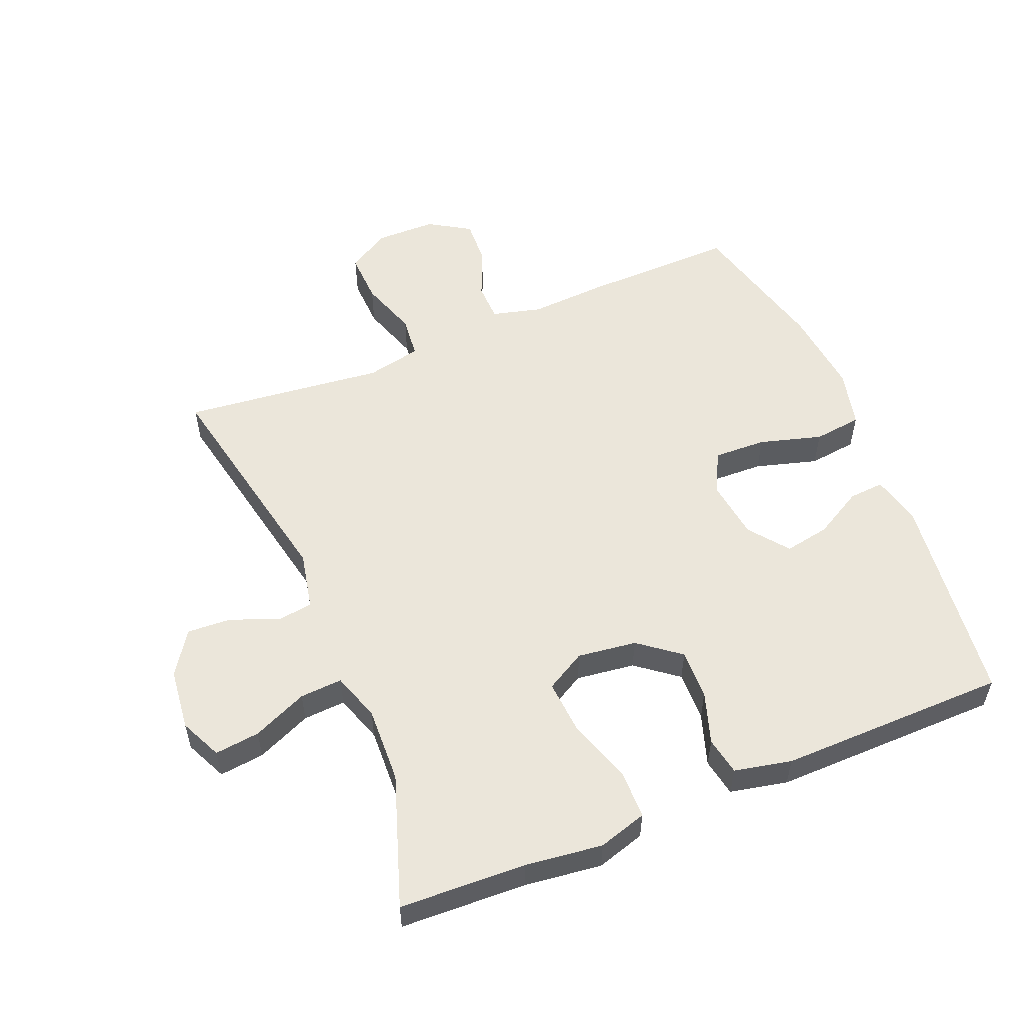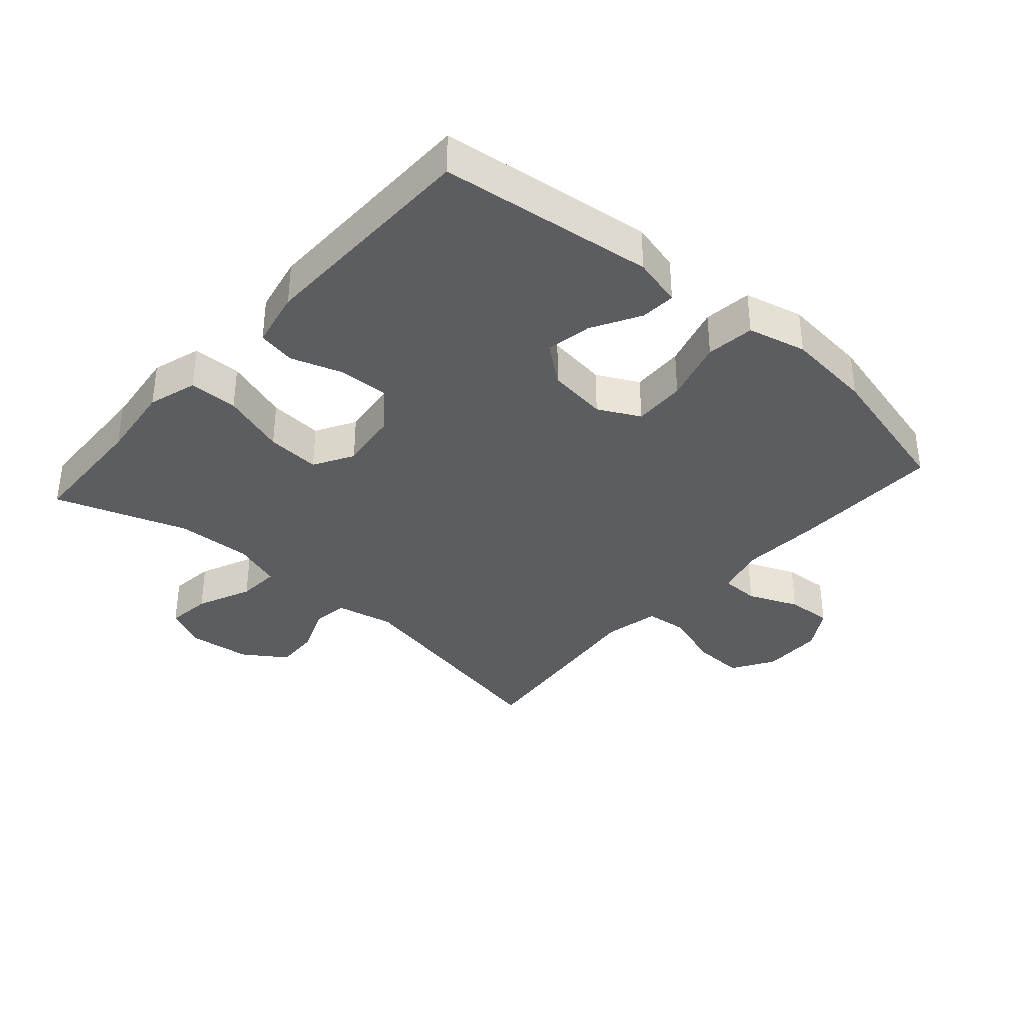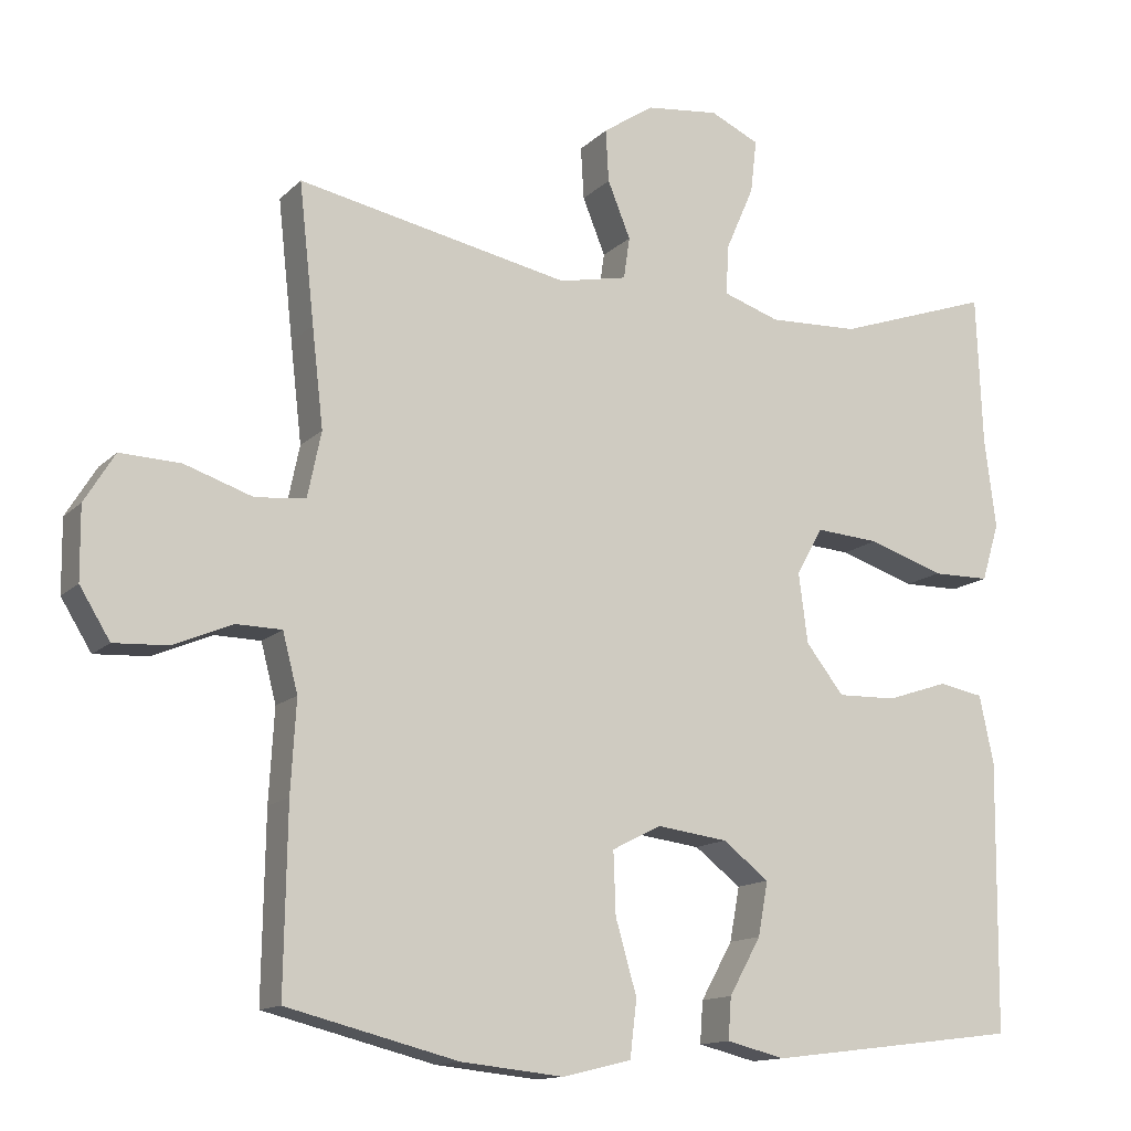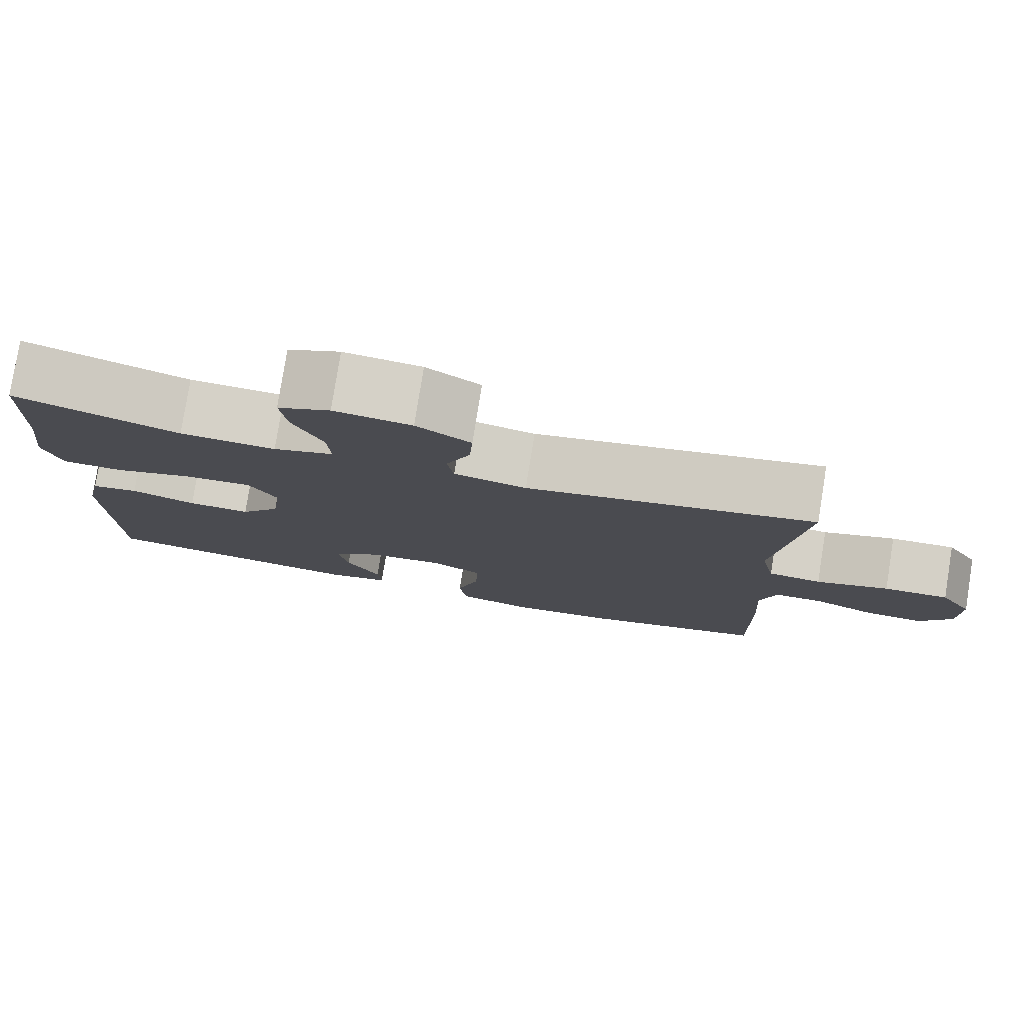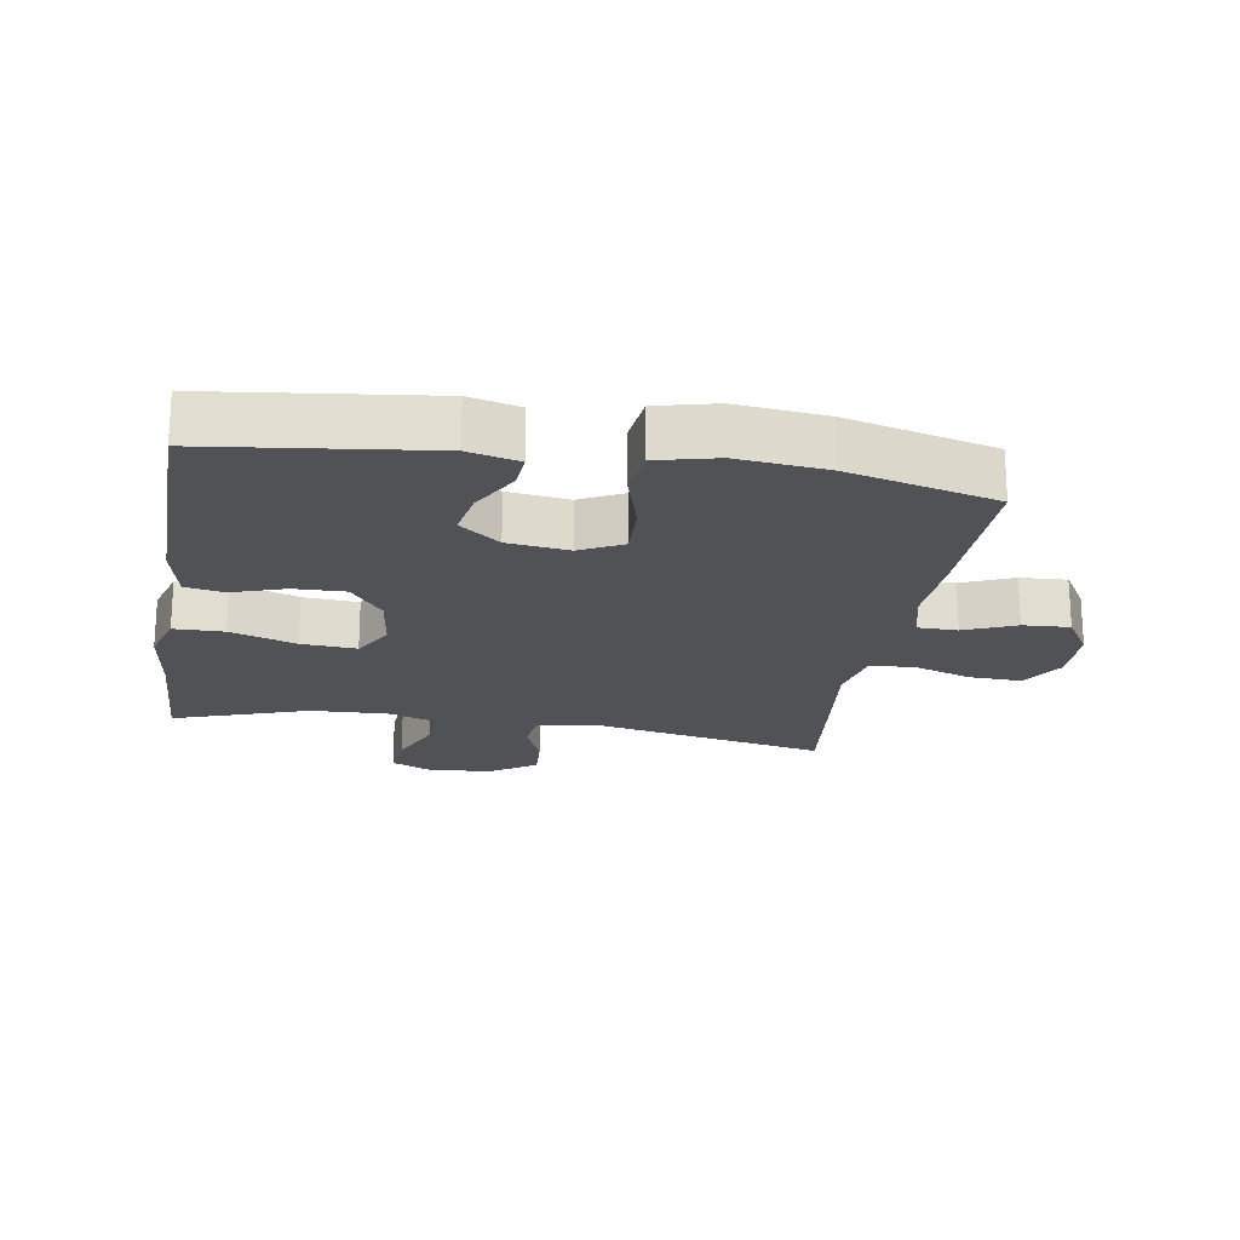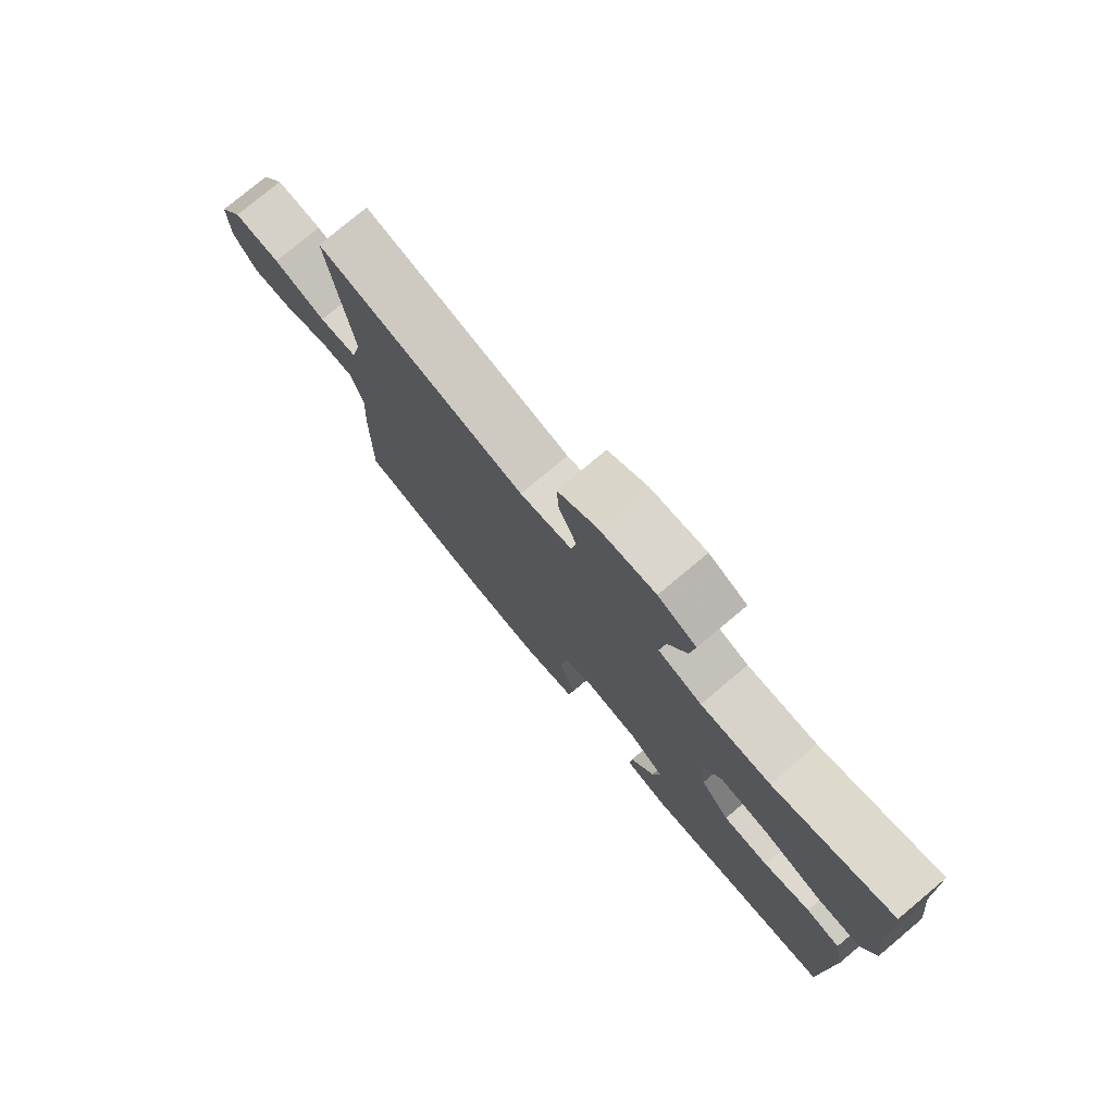
<metadata>
{"format":"obj","ext":"obj","renderer":"f3d","projection":"perspective","resolution":1024,"background":"white","views":[{"elev":54.8,"azim":67.5,"up":"+Y"},{"elev":-36.1,"azim":138.5,"up":"+Y"},{"elev":-13.5,"azim":-27.2,"up":"+Z"},{"elev":79.3,"azim":-170.9,"up":"+Z"},{"elev":-20.7,"azim":170.7,"up":"+Y"},{"elev":77.7,"azim":50.1,"up":"+Z"}]}
</metadata>
<code>
v -0.5 0.07 0.5
v -0.141 0.07 0.428
v -0.051 0.07 0.447
v -0.043 0.07 0.502
v -0.073 0.07 0.576
v -0.077 0.07 0.645
v -0.01 0.07 0.69
v 0.086 0.07 0.701
v 0.151 0.07 0.671
v 0.143 0.07 0.601
v 0.106 0.07 0.516
v 0.102 0.07 0.45
v 0.177 0.07 0.425
v 0.296 0.07 0.43
v 0.5 0.07 0.5
v 0.508 0.07 0.303
v 0.523 0.07 0.183
v 0.5 0.07 0.107
v 0.424 0.07 0.106
v 0.324 0.07 0.139
v 0.24 0.07 0.145
v 0.205 0.07 0.083
v 0.217 0.07 -0.009
v 0.267 0.07 -0.073
v 0.345 0.07 -0.071
v 0.426 0.07 -0.044
v 0.485 0.07 -0.055
v 0.504 0.07 -0.144
v 0.5 0.07 -0.5
v 0.167 0.07 -0.541
v 0.09 0.07 -0.522
v 0.094 0.07 -0.467
v 0.136 0.07 -0.392
v 0.149 0.07 -0.321
v 0.088 0.07 -0.274
v -0.005 0.07 -0.262
v -0.07 0.07 -0.295
v -0.067 0.07 -0.377
v -0.039 0.07 -0.474
v -0.048 0.07 -0.549
v -0.139 0.07 -0.571
v -0.274 0.07 -0.557
v -0.5 0.07 -0.5
v -0.496 0.07 -0.261
v -0.489 0.07 -0.14
v -0.509 0.07 -0.063
v -0.569 0.07 -0.062
v -0.647 0.07 -0.095
v -0.718 0.07 -0.099
v -0.758 0.07 -0.034
v -0.759 0.07 0.061
v -0.719 0.07 0.126
v -0.639 0.07 0.123
v -0.549 0.07 0.093
v -0.483 0.07 0.1
v -0.465 0.07 0.186
v -0.48 0.07 0.317
v -0.5 0 0.5
v -0.141 0 0.428
v -0.051 0 0.447
v -0.043 0 0.502
v -0.073 0 0.576
v -0.077 0 0.645
v -0.01 0 0.69
v 0.086 0 0.701
v 0.151 0 0.671
v 0.143 0 0.601
v 0.106 0 0.516
v 0.102 0 0.45
v 0.177 0 0.425
v 0.296 0 0.43
v 0.5 0 0.5
v 0.508 0 0.303
v 0.523 0 0.183
v 0.5 0 0.107
v 0.424 0 0.106
v 0.324 0 0.139
v 0.24 0 0.145
v 0.205 0 0.083
v 0.217 0 -0.009
v 0.267 0 -0.073
v 0.345 0 -0.071
v 0.426 0 -0.044
v 0.485 0 -0.055
v 0.504 0 -0.144
v 0.5 0 -0.5
v 0.167 0 -0.541
v 0.09 0 -0.522
v 0.094 0 -0.467
v 0.136 0 -0.392
v 0.149 0 -0.321
v 0.088 0 -0.274
v -0.005 0 -0.262
v -0.07 0 -0.295
v -0.067 0 -0.377
v -0.039 0 -0.474
v -0.048 0 -0.549
v -0.139 0 -0.571
v -0.274 0 -0.557
v -0.5 0 -0.5
v -0.496 0 -0.261
v -0.489 0 -0.14
v -0.509 0 -0.063
v -0.569 0 -0.062
v -0.647 0 -0.095
v -0.718 0 -0.099
v -0.758 0 -0.034
v -0.759 0 0.061
v -0.719 0 0.126
v -0.639 0 0.123
v -0.549 0 0.093
v -0.483 0 0.1
v -0.465 0 0.186
v -0.48 0 0.317
f 56 57 1 2
f 55 56 2 3
f 52 53 54
f 51 52 54
f 50 51 54
f 49 50 54
f 48 49 54
f 47 48 54
f 46 47 54 55
f 45 46 55 3
f 43 44 45
f 42 43 45
f 41 42 45
f 40 41 45
f 39 40 45
f 38 39 45
f 37 38 45
f 36 37 45 3
f 31 32 33
f 30 31 33
f 29 30 33
f 28 29 33
f 27 28 33
f 26 27 33
f 25 26 33
f 24 25 33 34
f 23 24 34 35
f 18 19 20
f 17 18 20
f 16 17 20
f 16 20 21
f 15 16 21
f 14 15 21
f 13 14 21 22
f 9 10 11
f 8 9 11
f 7 8 11
f 6 7 11
f 5 6 11
f 4 5 11
f 4 11 12
f 3 4 12
f 36 3 12
f 35 36 12
f 23 35 12
f 22 23 12
f 12 13 22
f 59 58 114 113
f 60 59 113 112
f 111 110 109
f 111 109 108
f 111 108 107
f 111 107 106
f 111 106 105
f 111 105 104
f 112 111 104 103
f 60 112 103 102
f 102 101 100
f 102 100 99
f 102 99 98
f 102 98 97
f 102 97 96
f 102 96 95
f 102 95 94
f 60 102 94 93
f 90 89 88
f 90 88 87
f 90 87 86
f 90 86 85
f 90 85 84
f 90 84 83
f 90 83 82
f 91 90 82 81
f 92 91 81 80
f 77 76 75
f 77 75 74
f 77 74 73
f 78 77 73
f 78 73 72
f 78 72 71
f 79 78 71 70
f 68 67 66
f 68 66 65
f 68 65 64
f 68 64 63
f 68 63 62
f 68 62 61
f 69 68 61
f 69 61 60
f 69 60 93
f 69 93 92
f 69 92 80
f 69 80 79
f 79 70 69
f 1 58 59 2
f 2 59 60 3
f 3 60 61 4
f 4 61 62 5
f 5 62 63 6
f 6 63 64 7
f 7 64 65 8
f 8 65 66 9
f 9 66 67 10
f 10 67 68 11
f 11 68 69 12
f 12 69 70 13
f 13 70 71 14
f 14 71 72 15
f 15 72 73 16
f 16 73 74 17
f 17 74 75 18
f 18 75 76 19
f 19 76 77 20
f 20 77 78 21
f 21 78 79 22
f 22 79 80 23
f 23 80 81 24
f 24 81 82 25
f 25 82 83 26
f 26 83 84 27
f 27 84 85 28
f 28 85 86 29
f 29 86 87 30
f 30 87 88 31
f 31 88 89 32
f 32 89 90 33
f 33 90 91 34
f 34 91 92 35
f 35 92 93 36
f 36 93 94 37
f 37 94 95 38
f 38 95 96 39
f 39 96 97 40
f 40 97 98 41
f 41 98 99 42
f 42 99 100 43
f 43 100 101 44
f 44 101 102 45
f 45 102 103 46
f 46 103 104 47
f 47 104 105 48
f 48 105 106 49
f 49 106 107 50
f 50 107 108 51
f 51 108 109 52
f 52 109 110 53
f 53 110 111 54
f 54 111 112 55
f 55 112 113 56
f 56 113 114 57
f 57 114 58 1

</code>
